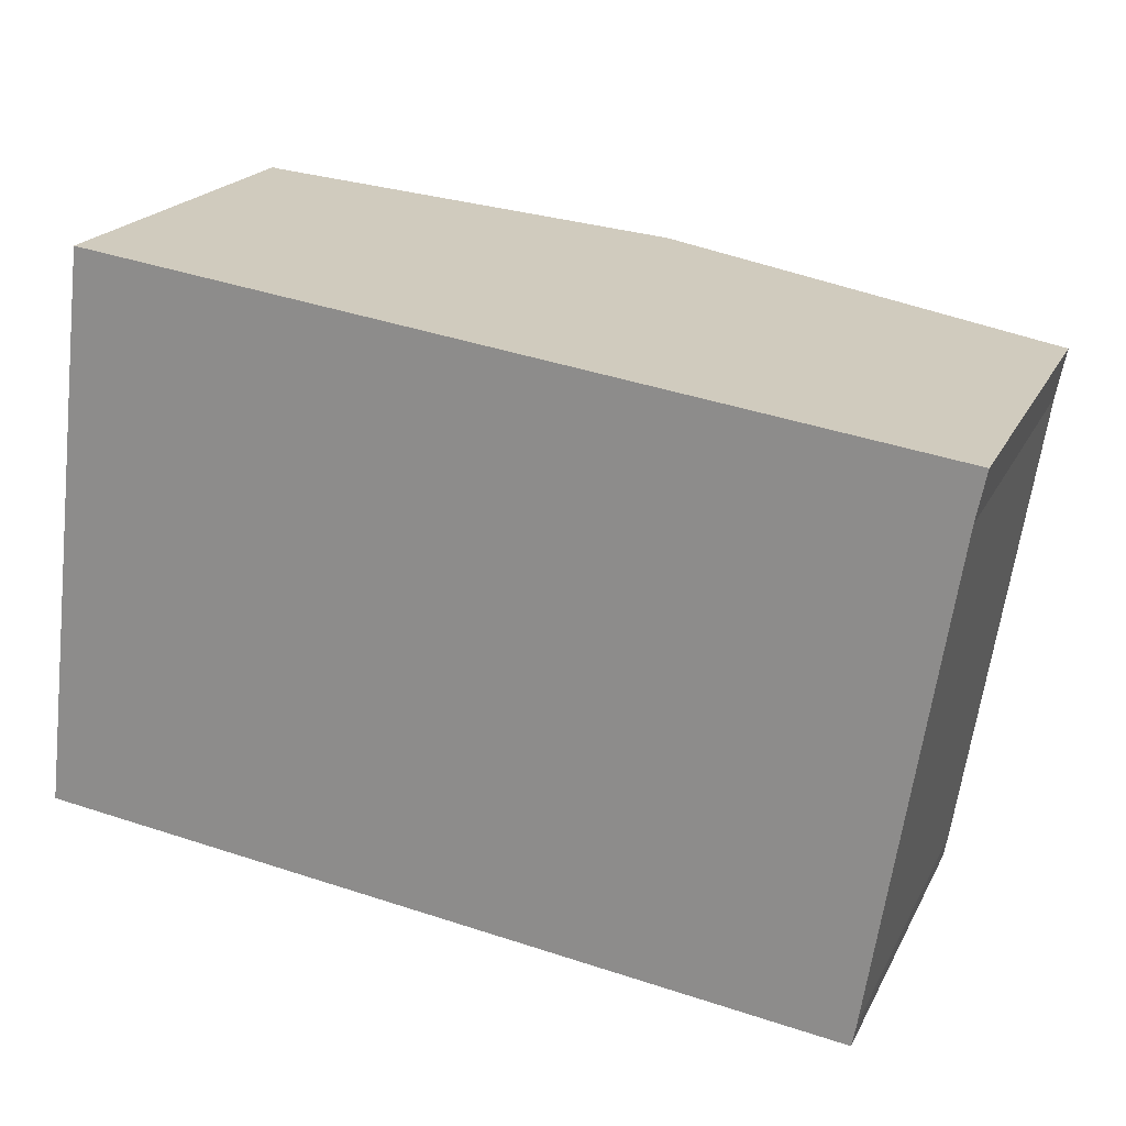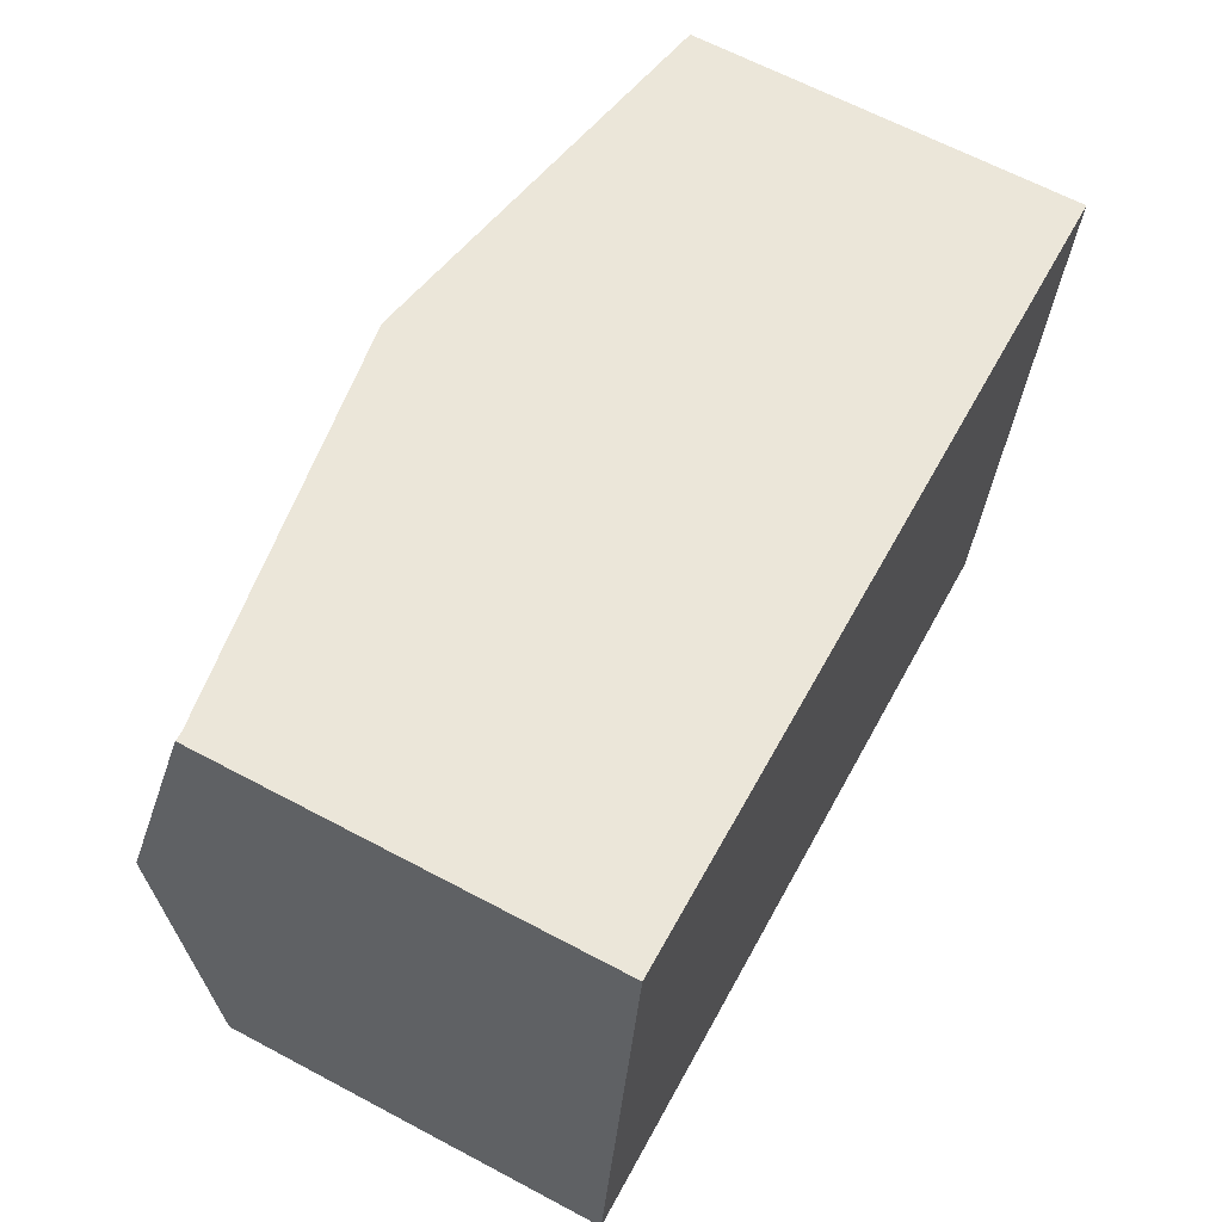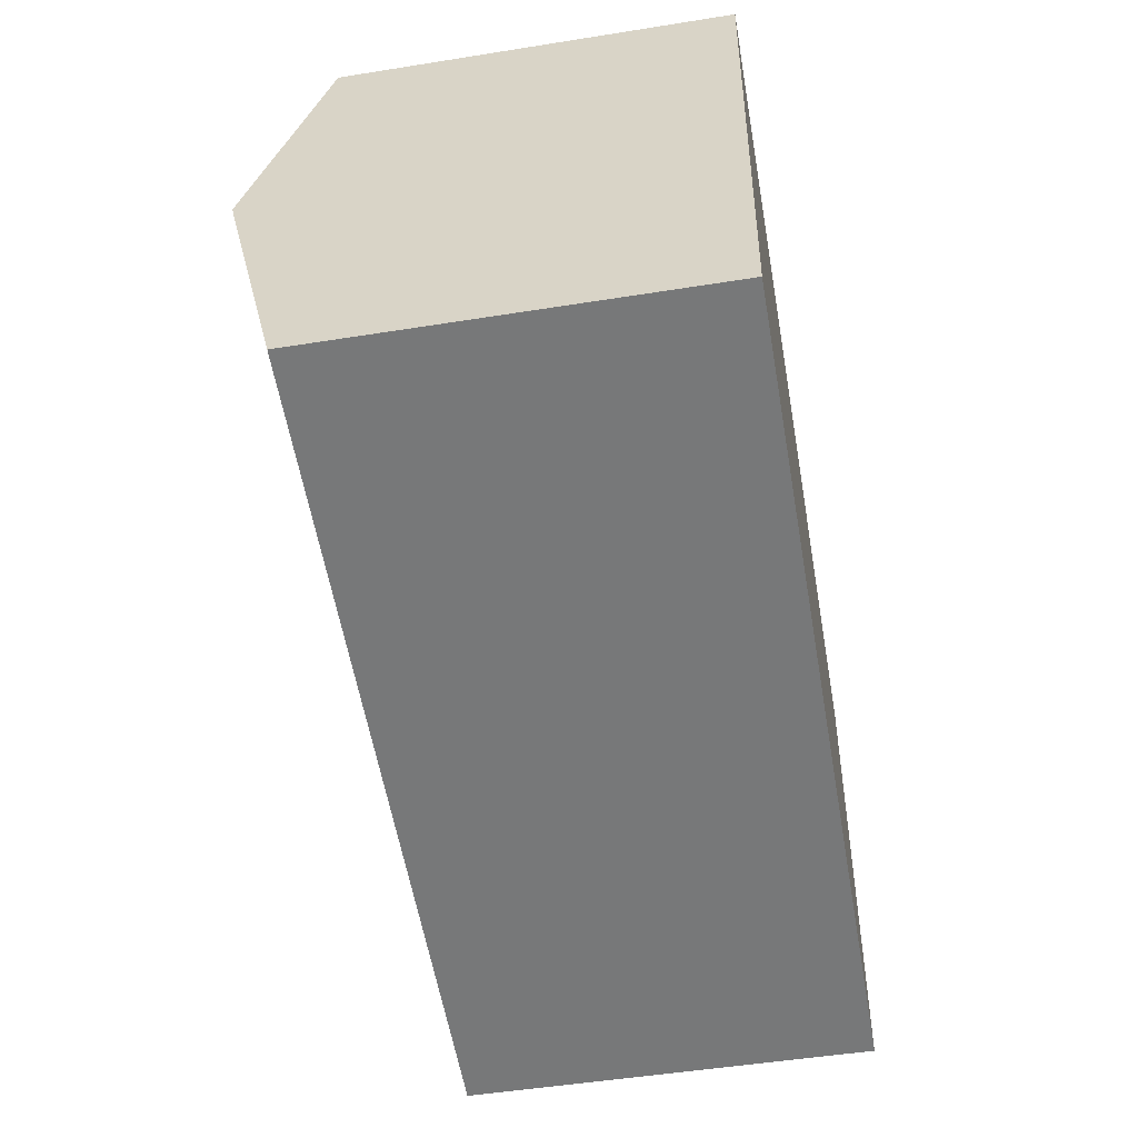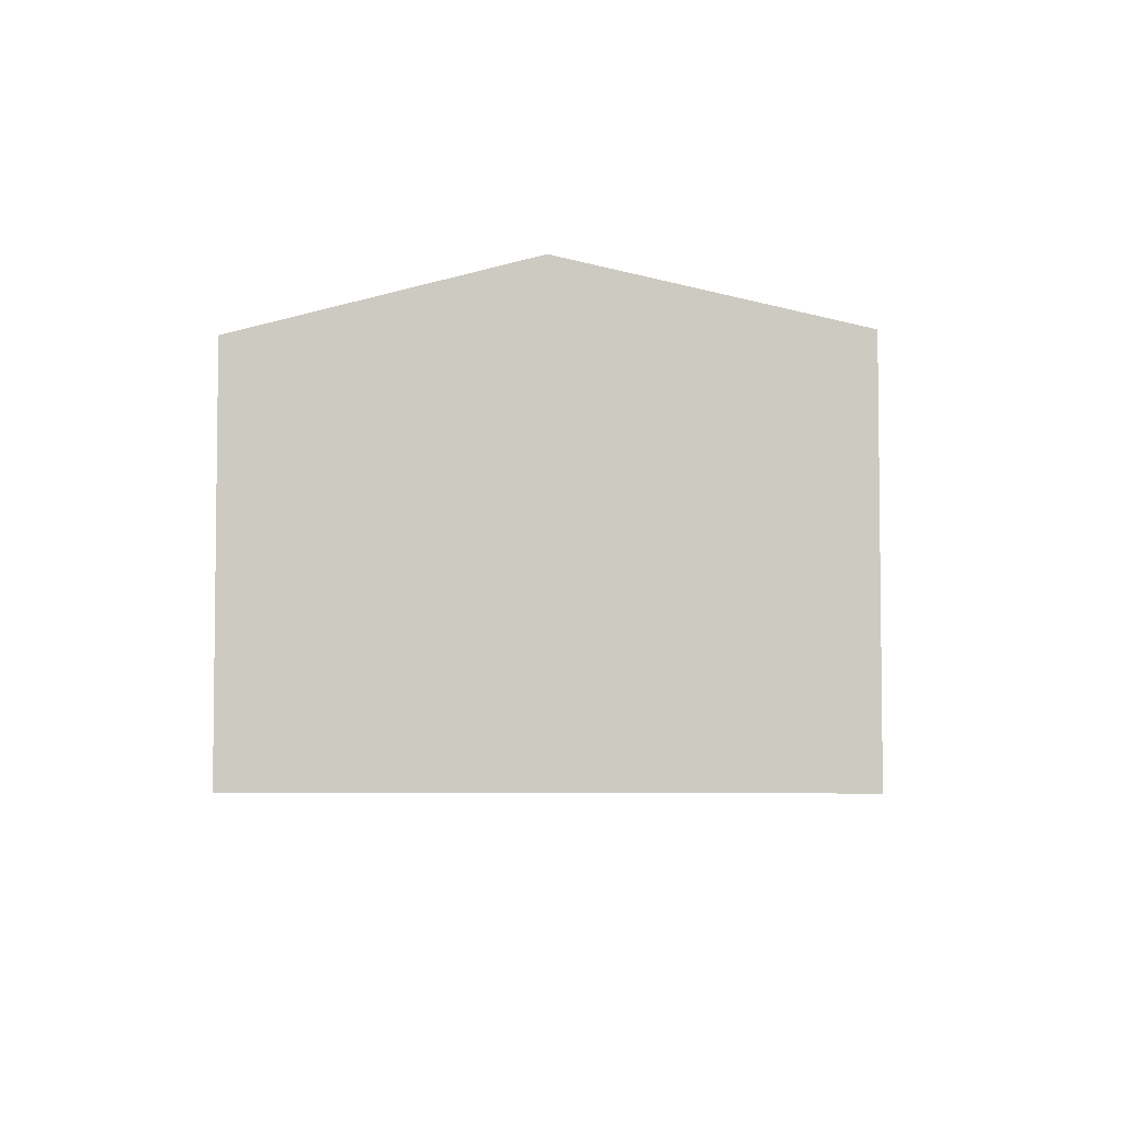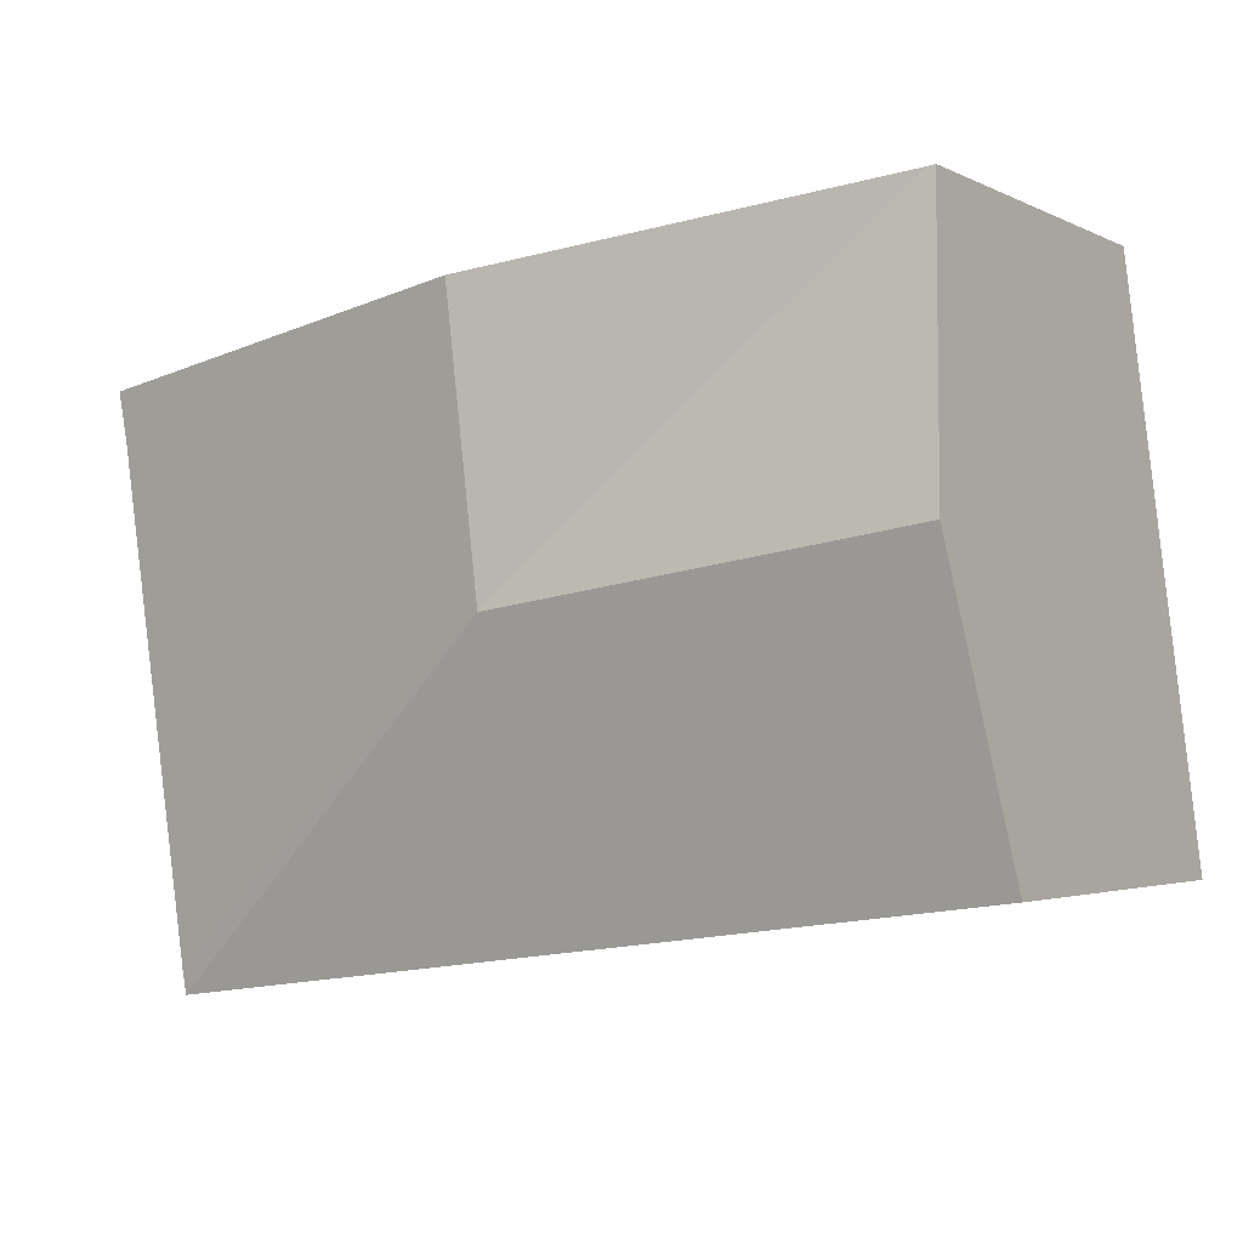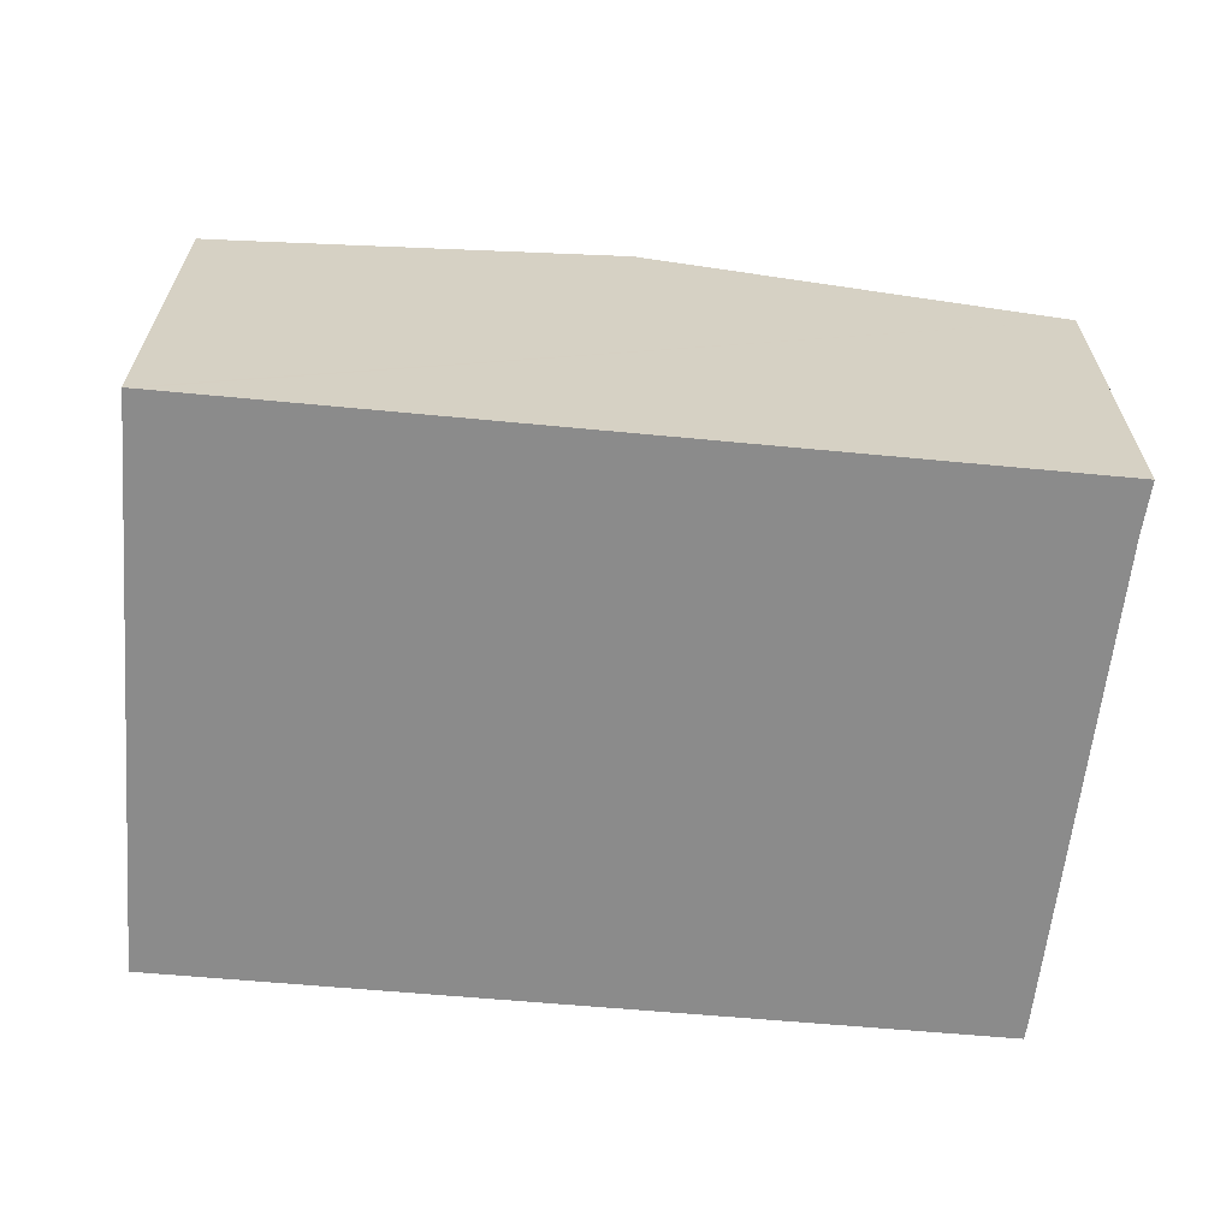
<metadata>
{"format":"obj","ext":"obj","renderer":"f3d","projection":"perspective","resolution":1024,"background":"white","views":[{"elev":20.3,"azim":20.4,"up":"+Z"},{"elev":65.1,"azim":-61.9,"up":"+Z"},{"elev":-50.0,"azim":-80.0,"up":"+Z"},{"elev":-4.7,"azim":-80.8,"up":"+Y"},{"elev":-2.7,"azim":-148.2,"up":"+Z"},{"elev":-63.8,"azim":2.4,"up":"+Y"}]}
</metadata>
<code>
v  0.384 2.001 2.851
v  0.171 2.346 1.434
v  0.34 2.001 2.857
v  2.269 2.346 1.144
v  2.439 2.346 2.566
v  4.539 1.988 2.018
v  4.589 1.985 2.268
v  4.153 2.004 -0.434
v  4.131 2.004 -0.551
v  0 1.998 1.223e-16
v  0.34 -1.749e-16 2.857
v  0.384 -1.746e-16 2.851
v  2.439 -1.571e-16 2.566
v  4.589 -1.389e-16 2.268
v  4.539 -1.236e-16 2.018
v  4.153 2.657e-17 -0.434
v  4.131 3.374e-17 -0.551
v  0 0 0
v  0.171 -8.781e-17 1.434
g defaultobject
f 1 2 3
f 2 1 4
f 4 1 5
f 6 5 7
f 5 6 4
f 4 6 8
f 4 8 9
f 10 4 9
f 4 10 2
f 11 1 3
f 1 11 5
f 5 11 7
f 7 11 12
f 7 12 13
f 7 13 14
f 7 15 6
f 15 7 14
f 6 16 8
f 16 6 15
f 16 9 8
f 9 16 17
f 17 10 9
f 10 17 18
f 2 11 3
f 11 2 10
f 11 10 19
f 19 10 18
f 13 15 14
f 15 13 16
f 16 13 17
f 17 13 18
f 18 13 12
f 18 12 19
f 19 12 11

</code>
